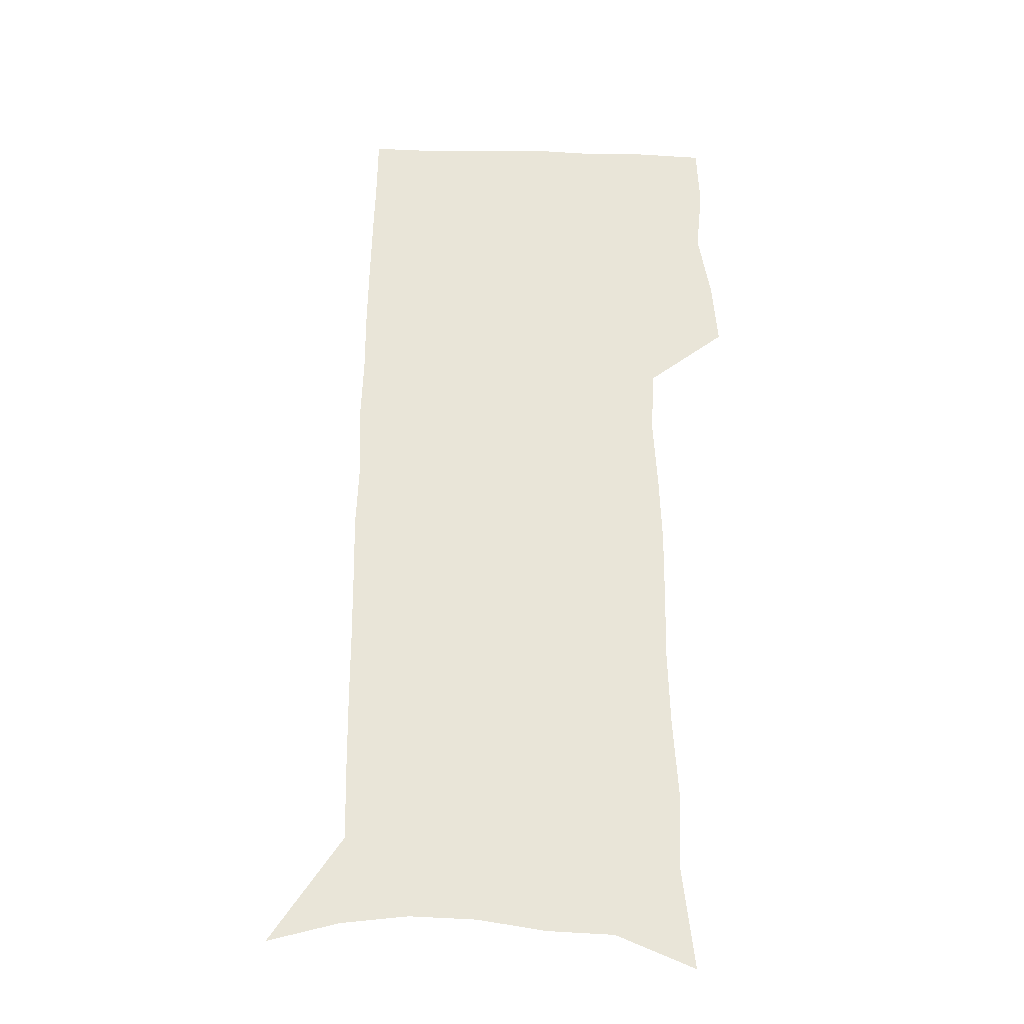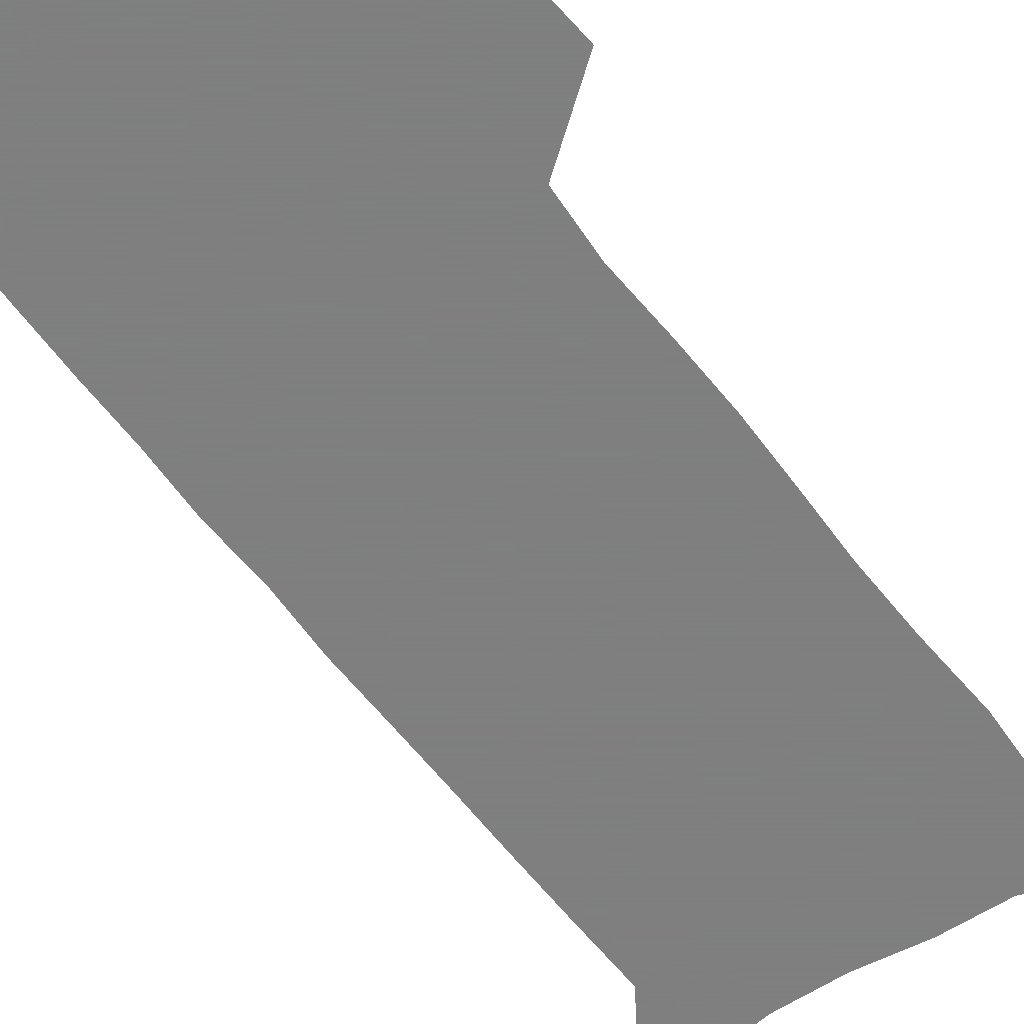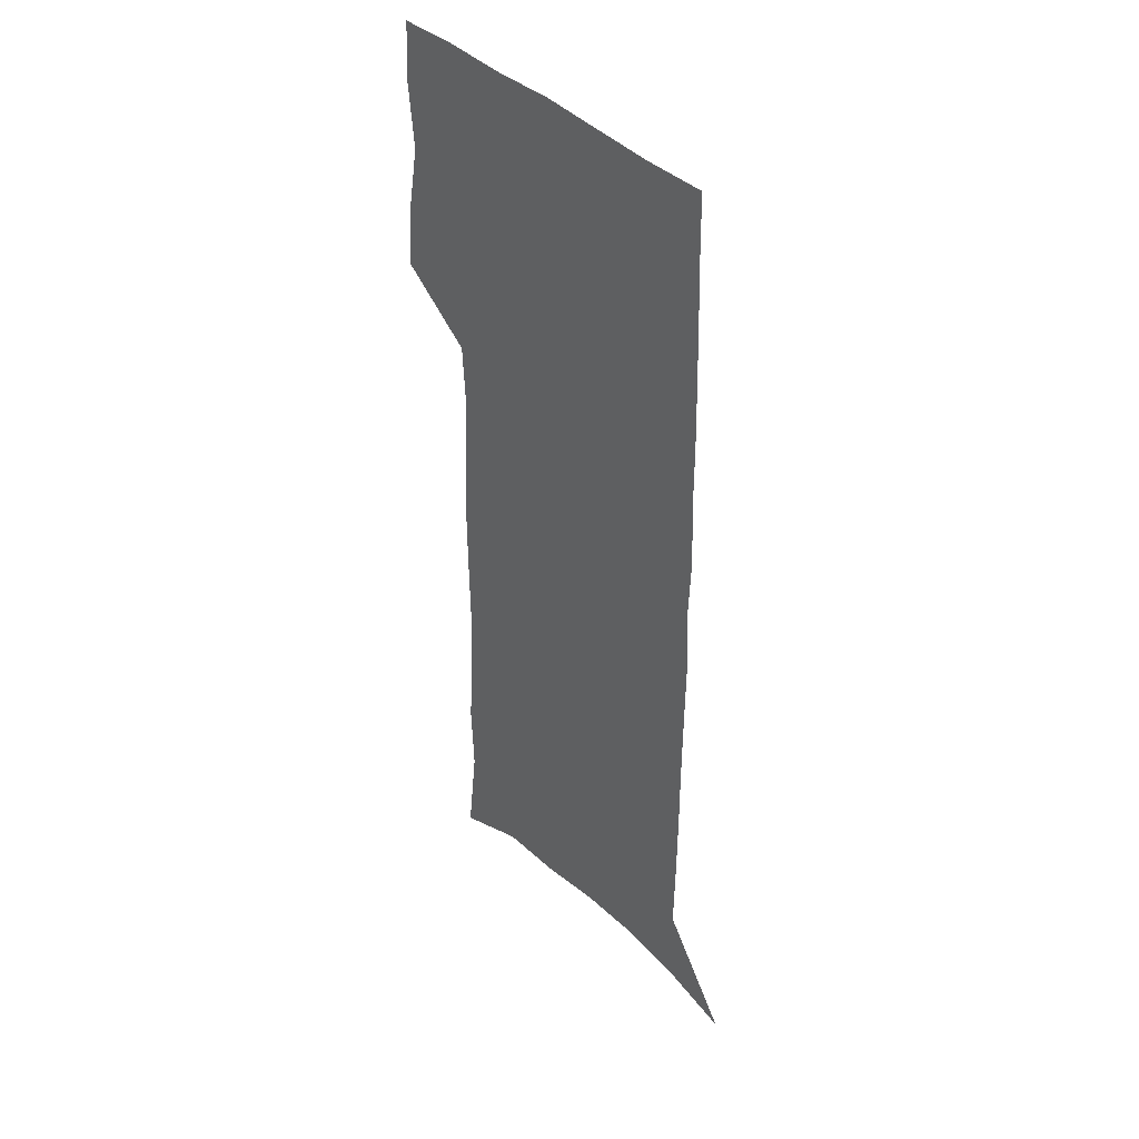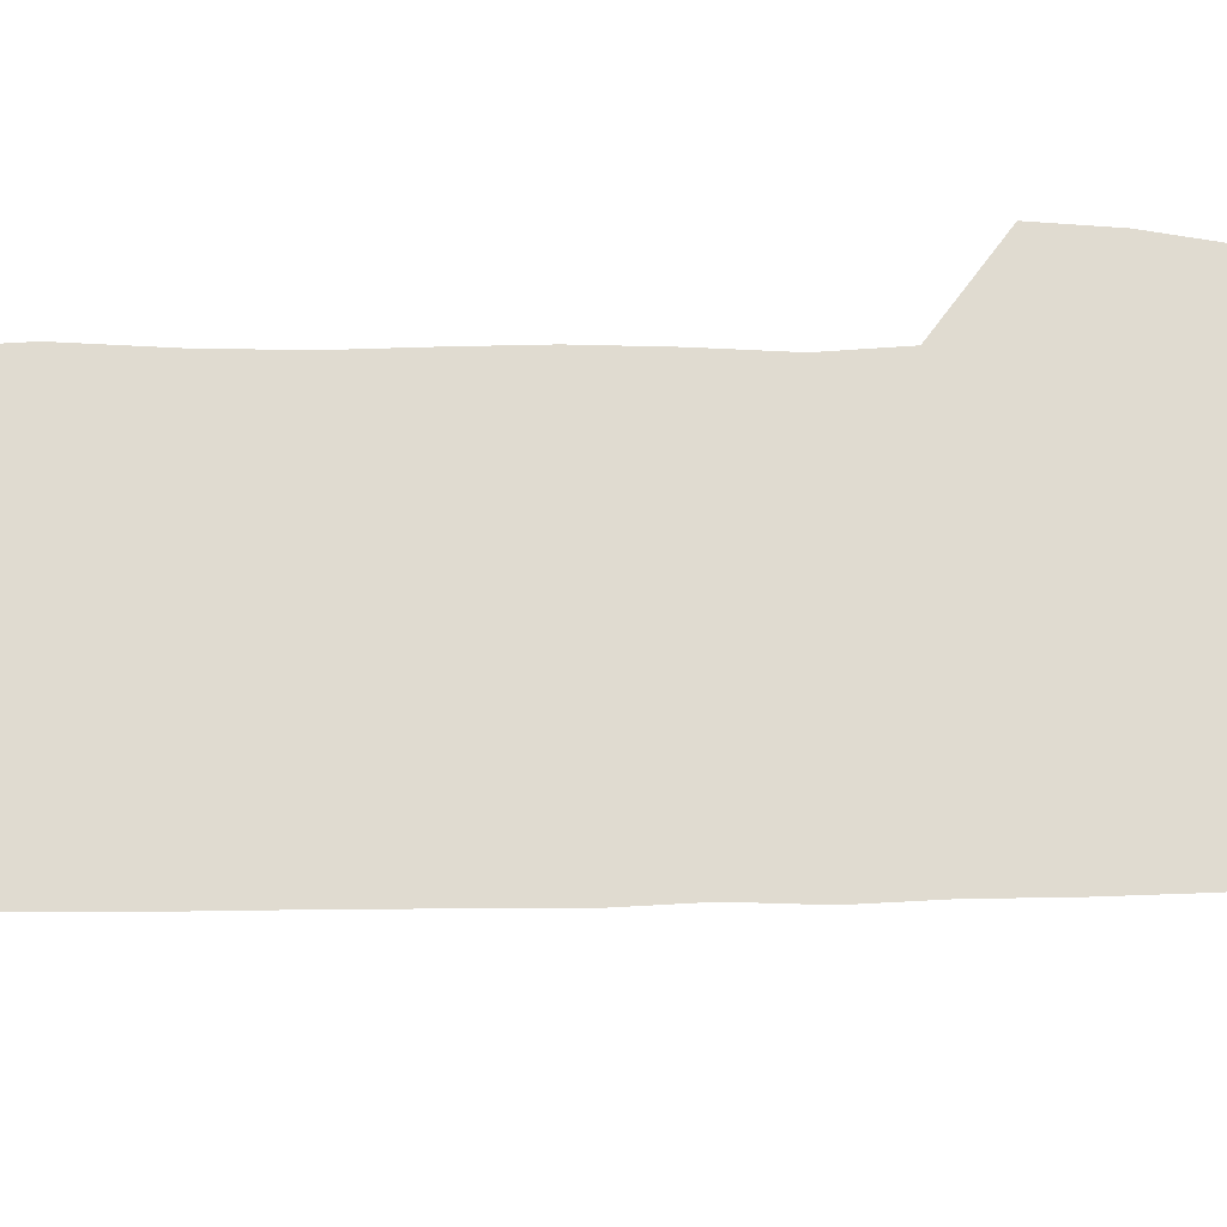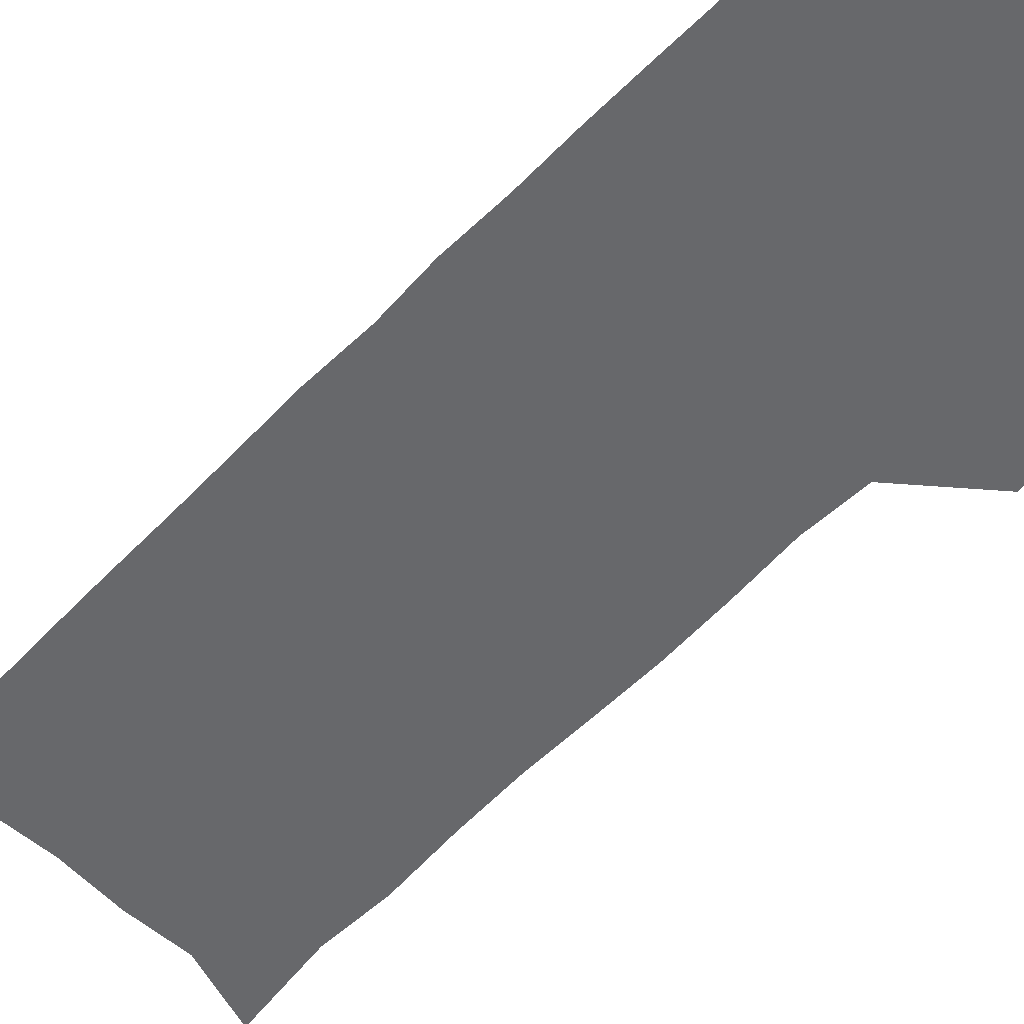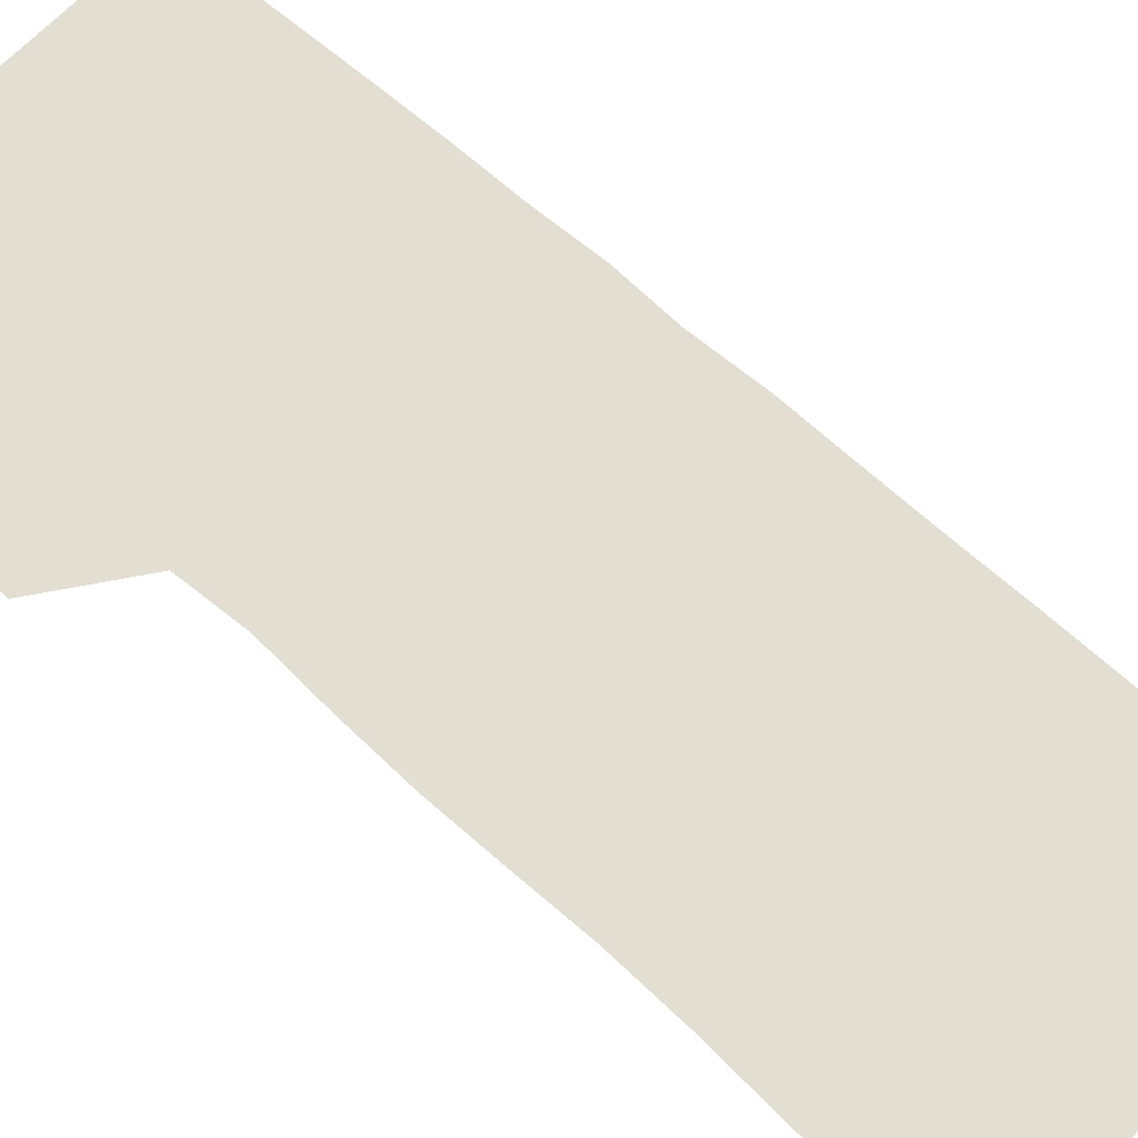
<metadata>
{"format":"obj","ext":"obj","renderer":"f3d","projection":"perspective","resolution":1024,"background":"white","views":[{"elev":-29.2,"azim":177.7,"up":"+Y"},{"elev":-59.9,"azim":-143.4,"up":"+Z"},{"elev":40.8,"azim":49.5,"up":"+Y"},{"elev":69.9,"azim":89.2,"up":"+Z"},{"elev":-52.4,"azim":138.1,"up":"+Z"},{"elev":67.5,"azim":-48.1,"up":"+Z"}]}
</metadata>
<code>
v 478.3 447.3 0
v 480.9 476.5 0
v 486.4 506.4 0
v 483.5 535.4 0
v 484.9 563.1 0
v 504.4 120.4 0
v 509.9 166.5 0
v 508.5 199.3 0
v 510.9 235.2 0
v 511.9 268.4 0
v 511.4 299.4 0
v 511.2 330.2 0
v 512.4 361.4 0
v 514.3 392.7 0
v 512.7 421.2 0
v 516.3 450.9 0
v 514.5 478.5 0
v 517.1 506.5 0
v 516.9 534 0
v 513.4 564.4 0
v 539.3 135 0
v 542 176.3 0
v 544.3 213.4 0
v 544.6 245.5 0
v 544.1 276.1 0
v 544.2 307 0
v 544.2 337.1 0
v 544.1 366.6 0
v 544.4 395.9 0
v 545.8 424.9 0
v 546.7 452.8 0
v 546.3 479.7 0
v 546.3 506.5 0
v 546.7 532.7 0
v 542.8 563.9 0
v 568.9 136.3 0
v 571.3 181.2 0
v 573.7 220.8 0
v 573.3 249.8 0
v 573.2 280.6 0
v 573.2 310.7 0
v 573.2 340.5 0
v 573.4 369.9 0
v 573.8 398.5 0
v 574 426.3 0
v 574.5 453.9 0
v 573.8 480.4 0
v 573.8 506.9 0
v 573.3 533.5 0
v 570.8 565.1 0
v 598.8 141 0
v 599.9 186.3 0
v 600.5 219 0
v 600.6 249.4 0
v 600.7 282 0
v 600.7 311.2 0
v 600.8 343 0
v 600.8 371.2 0
v 601 398.8 0
v 601 426.4 0
v 600.9 454.2 0
v 600.7 480.8 0
v 600.5 507.4 0
v 600.1 533.4 0
v 599 564 0
v 628.3 142.1 0
v 628.2 181.7 0
v 628 217.4 0
v 628.2 249.1 0
v 628.2 280.4 0
v 628.5 310.2 0
v 628 341.2 0
v 627.9 370.4 0
v 628.3 398.2 0
v 628.5 426.1 0
v 627.9 454 0
v 627.7 481.1 0
v 627.6 508 0
v 627 534.9 0
v 627.1 563 0
v 657.8 138.7 0
v 657.2 177.2 0
v 657.8 210.6 0
v 658.1 242.9 0
v 658.1 274.8 0
v 658.3 305.4 0
v 658.8 335.7 0
v 657.5 366.8 0
v 658.7 395.2 0
v 657.6 424.7 0
v 657.6 452.9 0
v 657 481 0
v 656.3 508.7 0
v 655.4 536.2 0
v 654.9 563.6 0
v 689.1 130.4 0
v 691 571 0
v 691 601 0
f 15 16 1
f 1 16 2
f 16 17 2
f 2 17 3
f 17 18 3
f 3 18 4
f 18 19 4
f 4 19 5
f 19 20 5
f 6 21 7
f 21 22 7
f 7 22 8
f 22 23 8
f 8 23 9
f 23 24 9
f 9 24 10
f 24 25 10
f 10 25 11
f 25 26 11
f 11 26 12
f 26 27 12
f 12 27 13
f 27 28 13
f 13 28 14
f 28 29 14
f 14 29 15
f 29 30 15
f 15 30 16
f 30 31 16
f 16 31 17
f 31 32 17
f 17 32 18
f 32 33 18
f 18 33 19
f 33 34 19
f 19 34 20
f 34 35 20
f 21 36 22
f 36 37 22
f 22 37 23
f 37 38 23
f 23 38 24
f 38 39 24
f 24 39 25
f 39 40 25
f 25 40 26
f 40 41 26
f 26 41 27
f 41 42 27
f 27 42 28
f 42 43 28
f 28 43 29
f 43 44 29
f 29 44 30
f 44 45 30
f 30 45 31
f 45 46 31
f 31 46 32
f 46 47 32
f 32 47 33
f 47 48 33
f 33 48 34
f 48 49 34
f 34 49 35
f 49 50 35
f 36 51 37
f 51 52 37
f 37 52 38
f 52 53 38
f 38 53 39
f 53 54 39
f 39 54 40
f 54 55 40
f 40 55 41
f 55 56 41
f 41 56 42
f 56 57 42
f 42 57 43
f 57 58 43
f 43 58 44
f 58 59 44
f 44 59 45
f 59 60 45
f 45 60 46
f 60 61 46
f 46 61 47
f 61 62 47
f 47 62 48
f 62 63 48
f 48 63 49
f 63 64 49
f 49 64 50
f 64 65 50
f 51 66 52
f 66 67 52
f 52 67 53
f 67 68 53
f 53 68 54
f 68 69 54
f 54 69 55
f 69 70 55
f 55 70 56
f 70 71 56
f 56 71 57
f 71 72 57
f 57 72 58
f 72 73 58
f 58 73 59
f 73 74 59
f 59 74 60
f 74 75 60
f 60 75 61
f 75 76 61
f 61 76 62
f 76 77 62
f 62 77 63
f 77 78 63
f 63 78 64
f 78 79 64
f 64 79 65
f 79 80 65
f 66 81 67
f 81 82 67
f 67 82 68
f 82 83 68
f 68 83 69
f 83 84 69
f 69 84 70
f 84 85 70
f 70 85 71
f 85 86 71
f 71 86 72
f 86 87 72
f 72 87 73
f 87 88 73
f 73 88 74
f 88 89 74
f 74 89 75
f 89 90 75
f 75 90 76
f 90 91 76
f 76 91 77
f 91 92 77
f 77 92 78
f 92 93 78
f 78 93 79
f 93 94 79
f 79 94 80
f 94 95 80
f 81 96 82

</code>
